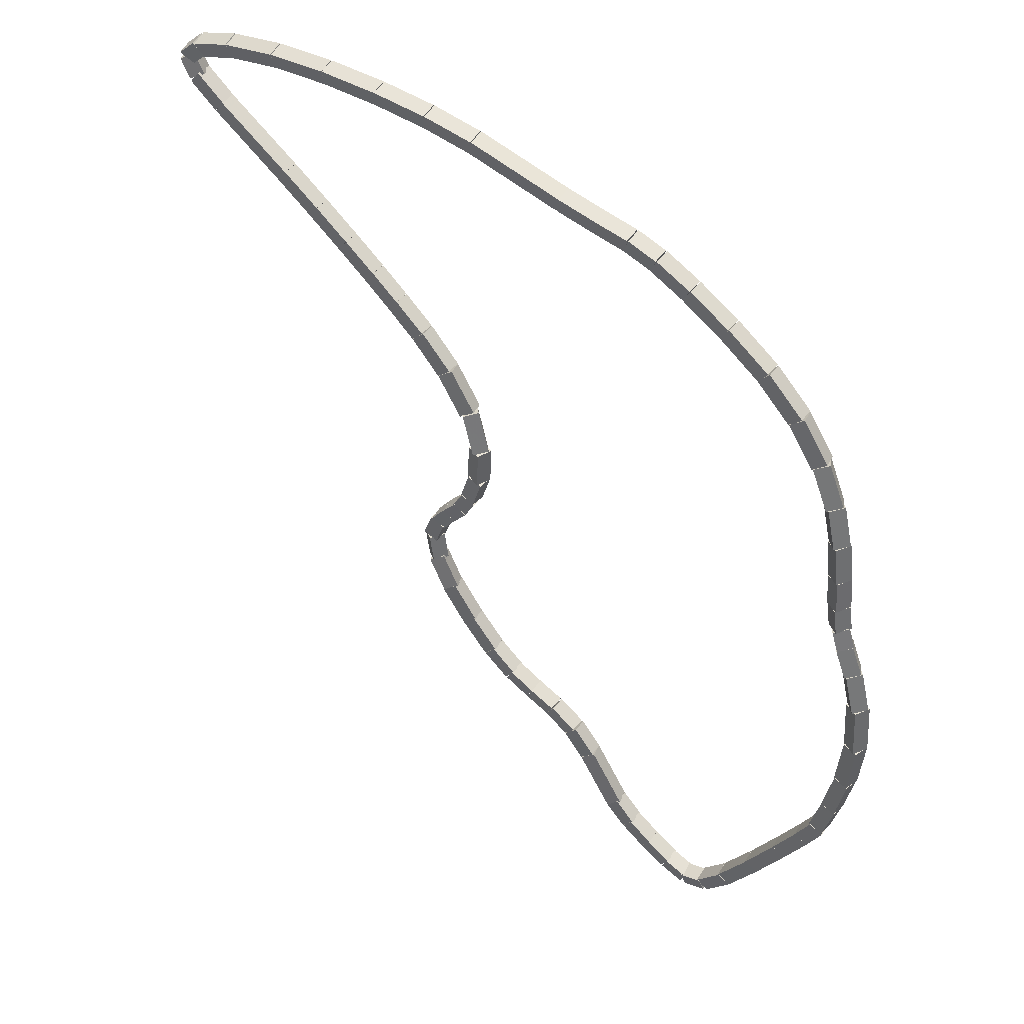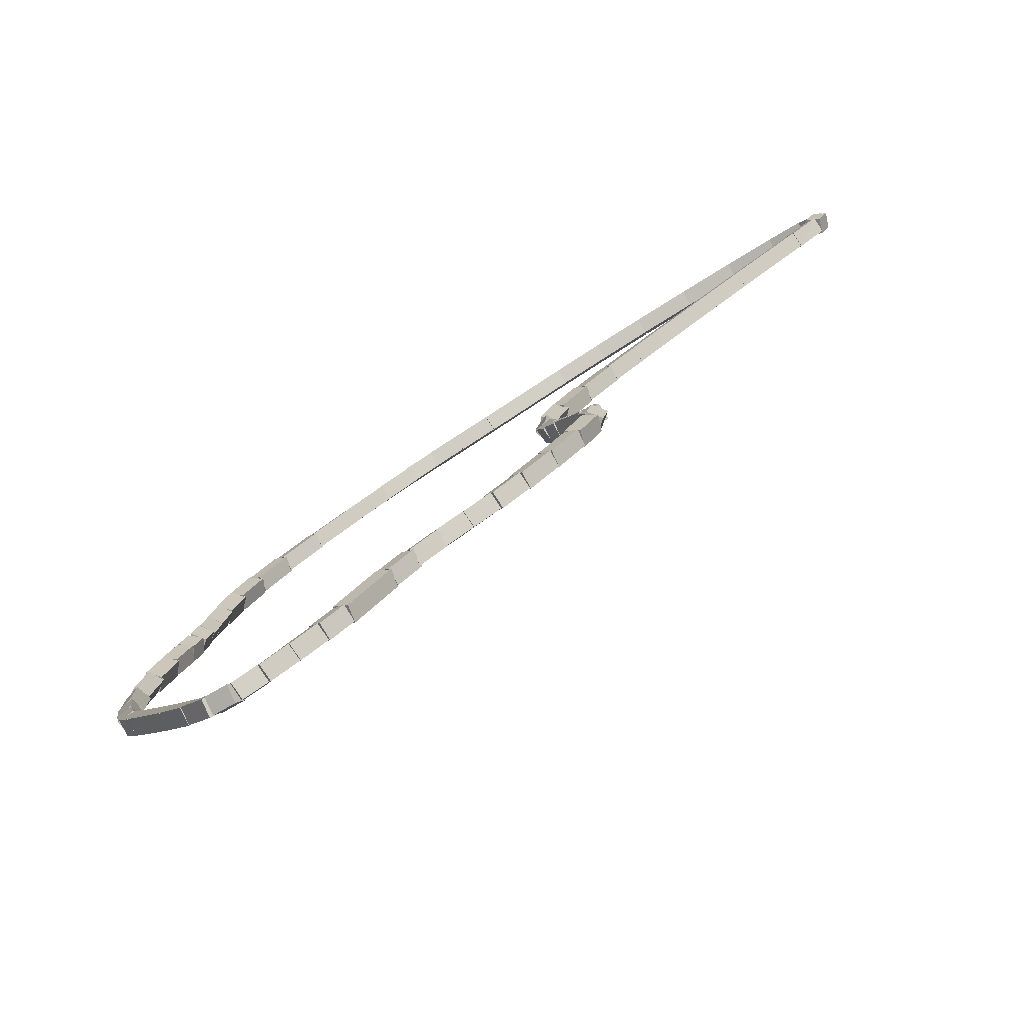
<metadata>
{"format":"obj","ext":"obj","renderer":"f3d","projection":"perspective","resolution":1024,"background":"white","views":[{"elev":-79.1,"azim":172.7,"up":"+Y"},{"elev":42.1,"azim":-3.6,"up":"+Y"}]}
</metadata>
<code>
g name
v 12.61 33.96 32.74
v 12.5 33.91 32.81
v 12.42 34.01 32.74
v 12.53 34.06 32.68
v 12.66 34.18 33
v 12.55 34.13 33.06
v 12.46 34.22 33
v 12.58 34.28 32.94
f 1 2 3 4
f 6 2 1 5
f 5 1 4 8
f 6 5 8 7
f 8 4 3 7
f 7 3 2 6
g name
v 12.58 33.72 32.43
v 12.47 33.66 32.49
v 12.38 33.75 32.43
v 12.49 33.82 32.36
v 12.61 33.97 32.74
v 12.5 33.91 32.8
v 12.42 34 32.74
v 12.53 34.06 32.68
f 9 10 11 12
f 14 10 9 13
f 13 9 12 16
f 14 13 16 15
f 16 12 11 15
f 15 11 10 14
g name
v 12.59 33.48 32.05
v 12.49 33.4 32.11
v 12.39 33.48 32.05
v 12.49 33.56 32
v 12.58 33.74 32.43
v 12.48 33.66 32.48
v 12.38 33.74 32.43
v 12.48 33.82 32.37
f 17 18 19 20
f 22 18 17 21
f 21 17 20 24
f 22 21 24 23
f 24 20 19 23
f 23 19 18 22
g name
v 12.66 33.28 31.65
v 12.59 33.17 31.7
v 12.47 33.22 31.65
v 12.54 33.33 31.6
v 12.58 33.51 32.05
v 12.51 33.4 32.1
v 12.39 33.45 32.05
v 12.46 33.56 32
f 25 26 27 28
f 30 26 25 29
f 29 25 28 32
f 30 29 32 31
f 32 28 27 31
f 31 27 26 30
g name
v 12.76 33.16 31.33
v 12.73 33.03 31.38
v 12.6 33.04 31.33
v 12.63 33.17 31.28
v 12.64 33.31 31.65
v 12.62 33.18 31.7
v 12.49 33.19 31.65
v 12.51 33.32 31.6
f 33 34 35 36
f 38 34 33 37
f 37 33 36 40
f 38 37 40 39
f 40 36 35 39
f 39 35 34 38
g name
v 12.85 33.09 31.09
v 12.86 32.96 31.14
v 12.73 32.94 31.09
v 12.73 33.07 31.04
v 12.74 33.18 31.33
v 12.75 33.05 31.38
v 12.62 33.02 31.33
v 12.61 33.15 31.27
f 41 42 43 44
f 46 42 41 45
f 45 41 44 48
f 46 45 48 47
f 48 44 43 47
f 47 43 42 46
g name
v 12.94 33.02 30.92
v 12.93 32.89 30.97
v 12.8 32.87 30.92
v 12.8 33.01 30.87
v 12.86 33.09 31.09
v 12.86 32.96 31.14
v 12.73 32.94 31.09
v 12.73 33.07 31.04
f 49 50 51 52
f 54 50 49 53
f 53 49 52 56
f 54 53 56 55
f 56 52 51 55
f 55 51 50 54
g name
v 13.01 32.89 30.72
v 12.96 32.77 30.77
v 12.83 32.8 30.72
v 12.88 32.92 30.67
v 12.96 32.99 30.92
v 12.91 32.87 30.97
v 12.78 32.9 30.92
v 12.83 33.02 30.87
f 57 58 59 60
f 62 58 57 61
f 61 57 60 64
f 62 61 64 63
f 64 60 59 63
f 63 59 58 62
g name
v 13.06 32.73 30.47
v 13 32.62 30.52
v 12.88 32.67 30.47
v 12.94 32.78 30.42
v 13.02 32.88 30.72
v 12.95 32.76 30.77
v 12.83 32.81 30.72
v 12.89 32.93 30.67
f 65 66 67 68
f 70 66 65 69
f 69 65 68 72
f 70 69 72 71
f 72 68 67 71
f 71 67 66 70
g name
v 13.13 32.58 30.17
v 13.08 32.46 30.22
v 12.95 32.5 30.17
v 13.01 32.62 30.11
v 13.06 32.74 30.47
v 13.01 32.62 30.52
v 12.88 32.66 30.47
v 12.94 32.78 30.42
f 73 74 75 76
f 78 74 73 77
f 77 73 76 80
f 78 77 80 79
f 80 76 75 79
f 79 75 74 78
g name
v 13.23 32.44 29.84
v 13.21 32.32 29.89
v 13.07 32.33 29.84
v 13.1 32.46 29.79
v 13.12 32.6 30.17
v 13.09 32.47 30.22
v 12.96 32.48 30.17
v 12.99 32.61 30.12
f 81 82 83 84
f 86 82 81 85
f 85 81 84 88
f 86 85 88 87
f 88 84 83 87
f 87 83 82 86
g name
v 13.38 32.35 29.5
v 13.39 32.22 29.56
v 13.26 32.19 29.5
v 13.25 32.32 29.45
v 13.21 32.47 29.84
v 13.22 32.34 29.89
v 13.1 32.3 29.84
v 13.08 32.43 29.79
f 89 90 91 92
f 94 90 89 93
f 93 89 92 96
f 94 93 96 95
f 96 92 91 95
f 95 91 90 94
g name
v 13.59 32.29 29.17
v 13.63 32.17 29.23
v 13.53 32.1 29.17
v 13.48 32.22 29.11
v 13.35 32.36 29.5
v 13.4 32.24 29.56
v 13.29 32.17 29.5
v 13.24 32.29 29.45
f 97 98 99 100
f 102 98 97 101
f 101 97 100 104
f 102 101 104 103
f 104 100 99 103
f 103 99 98 102
g name
v 13.86 32.28 28.85
v 13.92 32.18 28.92
v 13.85 32.08 28.85
v 13.78 32.18 28.78
v 13.56 32.3 29.17
v 13.63 32.19 29.24
v 13.55 32.1 29.17
v 13.48 32.2 29.1
f 105 106 107 108
f 110 106 105 109
f 109 105 108 112
f 110 109 112 111
f 112 108 107 111
f 111 107 106 110
g name
v 14.18 32.31 28.56
v 14.26 32.22 28.63
v 14.2 32.11 28.56
v 14.13 32.21 28.48
v 13.84 32.28 28.85
v 13.92 32.19 28.93
v 13.86 32.08 28.85
v 13.79 32.17 28.78
f 113 114 115 116
f 118 114 113 117
f 117 113 116 120
f 118 117 120 119
f 120 116 115 119
f 119 115 114 118
g name
v 14.5 32.36 28.31
v 14.57 32.28 28.39
v 14.53 32.17 28.31
v 14.46 32.26 28.23
v 14.18 32.31 28.56
v 14.25 32.22 28.64
v 14.21 32.11 28.56
v 14.13 32.2 28.48
f 121 122 123 124
f 126 122 121 125
f 125 121 124 128
f 126 125 128 127
f 128 124 123 127
f 127 123 122 126
g name
v 14.77 32.42 28.12
v 14.84 32.34 28.2
v 14.81 32.23 28.12
v 14.74 32.31 28.04
v 14.49 32.36 28.31
v 14.57 32.28 28.39
v 14.54 32.17 28.31
v 14.46 32.25 28.23
f 129 130 131 132
f 134 130 129 133
f 133 129 132 136
f 134 133 136 135
f 136 132 131 135
f 135 131 130 134
g name
v 14.98 32.49 28
v 15.06 32.41 28.09
v 15.04 32.3 28
v 14.97 32.39 27.91
v 14.76 32.42 28.12
v 14.83 32.34 28.21
v 14.82 32.23 28.12
v 14.75 32.31 28.03
f 137 138 139 140
f 142 138 137 141
f 141 137 140 144
f 142 141 144 143
f 144 140 139 143
f 143 139 138 142
g name
v 15.23 32.6 27.9
v 15.3 32.52 27.99
v 15.3 32.41 27.9
v 15.23 32.49 27.81
v 14.98 32.49 28
v 15.05 32.41 28.09
v 15.05 32.31 28
v 14.98 32.39 27.91
f 145 146 147 148
f 150 146 145 149
f 149 145 148 152
f 150 149 152 151
f 152 148 147 151
f 151 147 146 150
g name
v 15.53 32.72 27.77
v 15.61 32.64 27.86
v 15.61 32.54 27.77
v 15.54 32.62 27.68
v 15.23 32.6 27.9
v 15.3 32.52 27.99
v 15.3 32.41 27.9
v 15.23 32.49 27.81
f 153 154 155 156
f 158 154 153 157
f 157 153 156 160
f 158 157 160 159
f 160 156 155 159
f 159 155 154 158
g name
v 16.26 33 27.43
v 16.34 32.92 27.52
v 16.33 32.81 27.43
v 16.26 32.89 27.34
v 15.54 32.72 27.77
v 15.61 32.64 27.86
v 15.61 32.54 27.77
v 15.53 32.62 27.68
f 161 162 163 164
f 166 162 161 165
f 165 161 164 168
f 166 165 168 167
f 168 164 163 167
f 167 163 162 166
g name
v 16.64 33.17 27.29
v 16.71 33.09 27.38
v 16.72 32.98 27.29
v 16.65 33.06 27.19
v 16.26 33 27.43
v 16.33 32.92 27.53
v 16.34 32.81 27.43
v 16.27 32.89 27.34
f 169 170 171 172
f 174 170 169 173
f 173 169 172 176
f 174 173 176 175
f 176 172 171 175
f 175 171 170 174
g name
v 17.06 33.37 27.16
v 17.12 33.29 27.26
v 17.15 33.19 27.16
v 17.08 33.27 27.06
v 16.64 33.17 27.29
v 16.71 33.09 27.38
v 16.73 32.99 27.29
v 16.66 33.06 27.19
f 177 178 179 180
f 182 178 177 181
f 181 177 180 184
f 182 181 184 183
f 184 180 179 183
f 183 179 178 182
g name
v 17.5 33.61 27.05
v 17.56 33.53 27.15
v 17.59 33.43 27.05
v 17.53 33.51 26.95
v 17.05 33.37 27.16
v 17.12 33.29 27.26
v 17.15 33.19 27.16
v 17.08 33.27 27.06
f 185 186 187 188
f 190 186 185 189
f 189 185 188 192
f 190 189 192 191
f 192 188 187 191
f 191 187 186 190
g name
v 17.93 33.86 26.98
v 18 33.78 27.07
v 18.04 33.69 26.98
v 17.97 33.77 26.88
v 17.49 33.6 27.05
v 17.56 33.53 27.15
v 17.6 33.43 27.05
v 17.53 33.51 26.95
f 193 194 195 196
f 198 194 193 197
f 197 193 196 200
f 198 197 200 199
f 200 196 195 199
f 199 195 194 198
g name
v 18.32 34.12 26.95
v 18.38 34.04 27.05
v 18.43 33.95 26.95
v 18.37 34.03 26.85
v 17.93 33.86 26.98
v 17.99 33.78 27.08
v 18.04 33.69 26.98
v 17.98 33.77 26.88
f 201 202 203 204
f 206 202 201 205
f 205 201 204 208
f 206 205 208 207
f 208 204 203 207
f 207 203 202 206
g name
v 18.6 34.33 26.97
v 18.65 34.25 27.07
v 18.72 34.17 26.97
v 18.66 34.25 26.87
v 18.32 34.11 26.95
v 18.37 34.03 27.05
v 18.44 33.95 26.95
v 18.38 34.04 26.85
f 209 210 211 212
f 214 210 209 213
f 213 209 212 216
f 214 213 216 215
f 216 212 211 215
f 215 211 210 214
g name
v 18.69 34.45 27.05
v 18.74 34.35 27.15
v 18.85 34.32 27.05
v 18.8 34.42 26.96
v 18.58 34.31 26.97
v 18.63 34.22 27.06
v 18.74 34.19 26.97
v 18.69 34.28 26.88
f 217 218 219 220
f 222 218 217 221
f 221 217 220 224
f 222 221 224 223
f 224 220 219 223
f 223 219 218 222
g name
v 18.63 34.35 27.21
v 18.76 34.4 27.27
v 18.73 34.52 27.21
v 18.61 34.47 27.16
v 18.72 34.3 27.05
v 18.85 34.35 27.11
v 18.82 34.48 27.05
v 18.7 34.43 27
f 225 226 227 228
f 230 226 225 229
f 229 225 228 232
f 230 229 232 231
f 232 228 227 231
f 231 227 226 230
g name
v 18.46 34.32 27.43
v 18.52 34.43 27.5
v 18.45 34.52 27.43
v 18.38 34.42 27.35
v 18.69 34.34 27.21
v 18.75 34.44 27.28
v 18.68 34.53 27.21
v 18.61 34.43 27.14
f 233 234 235 236
f 238 234 233 237
f 237 233 236 240
f 238 237 240 239
f 240 236 235 239
f 239 235 234 238
g name
v 17.87 34.26 27.93
v 17.92 34.37 28.01
v 17.85 34.46 27.93
v 17.79 34.36 27.85
v 18.46 34.33 27.43
v 18.52 34.43 27.5
v 18.44 34.52 27.43
v 18.39 34.42 27.35
f 241 242 243 244
f 246 242 241 245
f 245 241 244 248
f 246 245 248 247
f 248 244 243 247
f 247 243 242 246
g name
v 17.57 34.24 28.19
v 17.63 34.34 28.27
v 17.55 34.44 28.19
v 17.5 34.33 28.12
v 17.87 34.26 27.93
v 17.92 34.37 28.01
v 17.85 34.46 27.93
v 17.79 34.36 27.86
f 249 250 251 252
f 254 250 249 253
f 253 249 252 256
f 254 253 256 255
f 256 252 251 255
f 255 251 250 254
g name
v 17.29 34.22 28.44
v 17.35 34.32 28.52
v 17.28 34.42 28.44
v 17.22 34.31 28.37
v 17.57 34.24 28.19
v 17.63 34.34 28.27
v 17.55 34.44 28.19
v 17.49 34.33 28.12
f 257 258 259 260
f 262 258 257 261
f 261 257 260 264
f 262 261 264 263
f 264 260 259 263
f 263 259 258 262
g name
v 17.04 34.2 28.68
v 17.1 34.31 28.75
v 17.02 34.4 28.68
v 16.96 34.3 28.6
v 17.29 34.22 28.44
v 17.35 34.32 28.52
v 17.28 34.42 28.44
v 17.22 34.31 28.37
f 265 266 267 268
f 270 266 265 269
f 269 265 268 272
f 270 269 272 271
f 272 268 267 271
f 271 267 266 270
g name
v 16.81 34.2 28.89
v 16.87 34.3 28.96
v 16.8 34.4 28.89
v 16.74 34.29 28.82
v 17.03 34.2 28.68
v 17.1 34.31 28.75
v 17.03 34.4 28.68
v 16.96 34.3 28.6
f 273 274 275 276
f 278 274 273 277
f 277 273 276 280
f 278 277 280 279
f 280 276 275 279
f 279 275 274 278
g name
v 16.56 34.19 29.13
v 16.63 34.29 29.2
v 16.56 34.39 29.13
v 16.49 34.29 29.06
v 16.81 34.2 28.89
v 16.88 34.3 28.96
v 16.8 34.4 28.89
v 16.73 34.29 28.82
f 281 282 283 284
f 286 282 281 285
f 285 281 284 288
f 286 285 288 287
f 288 284 283 287
f 287 283 282 286
g name
v 16.29 34.22 29.42
v 16.38 34.31 29.49
v 16.31 34.42 29.42
v 16.23 34.33 29.36
v 16.55 34.19 29.13
v 16.64 34.29 29.2
v 16.57 34.39 29.13
v 16.49 34.3 29.06
f 289 290 291 292
f 294 290 289 293
f 293 289 292 296
f 294 293 296 295
f 296 292 291 295
f 295 291 290 294
g name
v 16.04 34.3 29.76
v 16.15 34.37 29.82
v 16.11 34.49 29.76
v 16 34.42 29.71
v 16.27 34.22 29.42
v 16.38 34.29 29.48
v 16.34 34.41 29.42
v 16.23 34.35 29.37
f 297 298 299 300
f 302 298 297 301
f 301 297 300 304
f 302 301 304 303
f 304 300 299 303
f 303 299 298 302
g name
v 15.87 34.49 30.11
v 16 34.49 30.16
v 16.02 34.62 30.11
v 15.89 34.62 30.06
v 16 34.33 29.76
v 16.13 34.33 29.81
v 16.15 34.46 29.76
v 16.02 34.46 29.71
f 305 306 307 308
f 310 306 305 309
f 309 305 308 312
f 310 309 312 311
f 312 308 307 311
f 311 307 306 310
g name
v 15.82 34.72 30.39
v 15.93 34.65 30.45
v 16.02 34.75 30.39
v 15.91 34.82 30.34
v 15.85 34.54 30.11
v 15.96 34.47 30.17
v 16.05 34.57 30.11
v 15.94 34.63 30.06
f 313 314 315 316
f 318 314 313 317
f 317 313 316 320
f 318 317 320 319
f 320 316 315 319
f 319 315 314 318
g name
v 15.87 34.93 30.59
v 15.95 34.83 30.66
v 16.06 34.88 30.59
v 15.98 34.98 30.53
v 15.82 34.76 30.39
v 15.9 34.66 30.46
v 16.02 34.71 30.39
v 15.94 34.81 30.33
f 321 322 323 324
f 326 322 321 325
f 325 321 324 328
f 326 325 328 327
f 328 324 323 327
f 327 323 322 326
g name
v 15.94 35.08 30.71
v 16 34.98 30.79
v 16.12 34.99 30.71
v 16.06 35.09 30.63
v 15.87 34.95 30.59
v 15.94 34.85 30.67
v 16.05 34.86 30.59
v 15.99 34.96 30.52
f 329 330 331 332
f 334 330 329 333
f 333 329 332 336
f 334 333 336 335
f 336 332 331 335
f 335 331 330 334
g name
v 16.04 35.22 30.8
v 16.09 35.12 30.89
v 16.2 35.1 30.8
v 16.15 35.2 30.71
v 15.95 35.09 30.71
v 16 34.99 30.8
v 16.11 34.98 30.71
v 16.06 35.07 30.62
f 337 338 339 340
f 342 338 337 341
f 341 337 340 344
f 342 341 344 343
f 344 340 339 343
f 343 339 338 342
g name
v 16.12 35.35 30.91
v 16.18 35.25 30.99
v 16.29 35.24 30.91
v 16.24 35.34 30.82
v 16.04 35.21 30.8
v 16.09 35.11 30.88
v 16.2 35.11 30.8
v 16.15 35.21 30.72
f 345 346 347 348
f 350 346 345 349
f 349 345 348 352
f 350 349 352 351
f 352 348 347 351
f 351 347 346 350
g name
v 16.16 35.47 31.07
v 16.23 35.38 31.14
v 16.35 35.42 31.07
v 16.27 35.51 31
v 16.11 35.33 30.91
v 16.19 35.23 30.98
v 16.3 35.27 30.91
v 16.23 35.37 30.84
f 353 354 355 356
f 358 354 353 357
f 357 353 356 360
f 358 357 360 359
f 360 356 355 359
f 359 355 354 358
g name
v 16.1 35.51 31.29
v 16.23 35.48 31.34
v 16.28 35.61 31.29
v 16.15 35.64 31.24
v 16.16 35.4 31.07
v 16.29 35.37 31.12
v 16.34 35.49 31.07
v 16.21 35.52 31.02
f 361 362 363 364
f 366 362 361 365
f 365 361 364 368
f 366 365 368 367
f 368 364 363 367
f 367 363 362 366
g name
v 15.98 35.56 31.58
v 16.1 35.61 31.63
v 16.08 35.73 31.58
v 15.96 35.68 31.52
v 16.14 35.47 31.29
v 16.27 35.52 31.35
v 16.24 35.65 31.29
v 16.12 35.6 31.24
f 369 370 371 372
f 374 370 369 373
f 373 369 372 376
f 374 373 376 375
f 376 372 371 375
f 375 371 370 374
g name
v 15.78 35.6 31.87
v 15.88 35.68 31.94
v 15.83 35.8 31.87
v 15.73 35.72 31.81
v 16.01 35.55 31.58
v 16.11 35.63 31.64
v 16.05 35.74 31.58
v 15.95 35.66 31.51
f 377 378 379 380
f 382 378 377 381
f 381 377 380 384
f 382 381 384 383
f 384 380 379 383
f 383 379 378 382
g name
v 15.56 35.63 32.14
v 15.65 35.72 32.21
v 15.59 35.83 32.14
v 15.5 35.73 32.08
v 15.79 35.6 31.87
v 15.88 35.69 31.94
v 15.82 35.8 31.87
v 15.73 35.71 31.81
f 385 386 387 388
f 390 386 385 389
f 389 385 388 392
f 390 389 392 391
f 392 388 387 391
f 391 387 386 390
g name
v 15.37 35.62 32.34
v 15.43 35.72 32.42
v 15.36 35.82 32.34
v 15.29 35.71 32.27
v 15.58 35.63 32.14
v 15.64 35.73 32.22
v 15.57 35.83 32.14
v 15.51 35.72 32.07
f 393 394 395 396
f 398 394 393 397
f 397 393 396 400
f 398 397 400 399
f 400 396 395 399
f 399 395 394 398
g name
v 15.18 35.57 32.48
v 15.21 35.68 32.57
v 15.13 35.77 32.48
v 15.1 35.66 32.4
v 15.38 35.62 32.34
v 15.42 35.73 32.43
v 15.34 35.81 32.34
v 15.31 35.7 32.26
f 401 402 403 404
f 406 402 401 405
f 405 401 404 408
f 406 405 408 407
f 408 404 403 407
f 407 403 402 406
g name
v 14.97 35.52 32.61
v 15 35.63 32.7
v 14.92 35.71 32.61
v 14.9 35.6 32.53
v 15.18 35.57 32.48
v 15.2 35.68 32.57
v 15.13 35.77 32.48
v 15.1 35.66 32.4
f 409 410 411 412
f 414 410 409 413
f 413 409 412 416
f 414 413 416 415
f 416 412 411 415
f 415 411 410 414
g name
v 14.75 35.49 32.78
v 14.8 35.59 32.86
v 14.72 35.69 32.78
v 14.68 35.58 32.71
v 14.96 35.52 32.61
v 15.01 35.62 32.69
v 14.93 35.71 32.61
v 14.89 35.61 32.54
f 417 418 419 420
f 422 418 417 421
f 421 417 420 424
f 422 421 424 423
f 424 420 419 423
f 423 419 418 422
g name
v 14.54 35.52 33.01
v 14.63 35.6 33.07
v 14.57 35.71 33.01
v 14.48 35.63 32.94
v 14.72 35.49 32.78
v 14.81 35.58 32.85
v 14.75 35.69 32.78
v 14.66 35.6 32.72
f 425 426 427 428
f 430 426 425 429
f 429 425 428 432
f 430 429 432 431
f 432 428 427 431
f 431 427 426 430
g name
v 14.21 35.62 33.47
v 14.32 35.69 33.52
v 14.27 35.81 33.47
v 14.16 35.74 33.41
v 14.52 35.52 33.01
v 14.63 35.59 33.07
v 14.59 35.71 33.01
v 14.48 35.64 32.95
f 433 434 435 436
f 438 434 433 437
f 437 433 436 440
f 438 437 440 439
f 440 436 435 439
f 439 435 434 438
g name
v 14.06 35.63 33.65
v 14.14 35.72 33.72
v 14.08 35.83 33.65
v 14 35.73 33.58
v 14.24 35.62 33.47
v 14.31 35.71 33.53
v 14.25 35.82 33.47
v 14.17 35.72 33.4
f 441 442 443 444
f 446 442 441 445
f 445 441 444 448
f 446 445 448 447
f 448 444 443 447
f 447 443 442 446
g name
v 13.88 35.61 33.82
v 13.94 35.71 33.89
v 13.86 35.81 33.82
v 13.81 35.7 33.74
v 14.08 35.63 33.65
v 14.13 35.73 33.73
v 14.06 35.83 33.65
v 14.01 35.72 33.57
f 449 450 451 452
f 454 450 449 453
f 453 449 452 456
f 454 453 456 455
f 456 452 451 455
f 455 451 450 454
g name
v 13.69 35.57 33.97
v 13.73 35.68 34.05
v 13.66 35.77 33.97
v 13.61 35.66 33.89
v 13.89 35.61 33.82
v 13.93 35.72 33.9
v 13.86 35.8 33.82
v 13.81 35.7 33.74
f 457 458 459 460
f 462 458 457 461
f 461 457 460 464
f 462 461 464 463
f 464 460 459 463
f 463 459 458 462
g name
v 13.52 35.52 34.08
v 13.54 35.63 34.17
v 13.46 35.72 34.08
v 13.44 35.61 33.99
v 13.7 35.58 33.97
v 13.72 35.69 34.06
v 13.64 35.77 33.97
v 13.62 35.66 33.89
f 465 466 467 468
f 470 466 465 469
f 469 465 468 472
f 470 469 472 471
f 472 468 467 471
f 471 467 466 470
g name
v 13.38 35.42 34.08
v 13.32 35.5 34.18
v 13.27 35.58 34.08
v 13.33 35.5 33.98
v 13.55 35.54 34.08
v 13.49 35.62 34.18
v 13.43 35.7 34.08
v 13.49 35.62 33.98
f 473 474 475 476
f 478 474 473 477
f 477 473 476 480
f 478 477 480 479
f 480 476 475 479
f 479 475 474 478
g name
v 13.24 35.22 33.92
v 13.13 35.24 34.01
v 13.08 35.33 33.92
v 13.19 35.31 33.84
v 13.41 35.44 34.08
v 13.3 35.46 34.16
v 13.25 35.56 34.08
v 13.35 35.54 33.99
f 481 482 483 484
f 486 482 481 485
f 485 481 484 488
f 486 485 488 487
f 488 484 483 487
f 487 483 482 486
g name
v 13.06 34.91 33.66
v 12.94 34.91 33.75
v 12.88 35.01 33.66
v 13 35.01 33.58
v 13.24 35.22 33.92
v 13.13 35.23 34.01
v 13.07 35.33 33.92
v 13.19 35.32 33.84
f 489 490 491 492
f 494 490 489 493
f 493 489 492 496
f 494 493 496 495
f 496 492 491 495
f 495 491 490 494
g name
v 12.88 34.59 33.39
v 12.76 34.58 33.47
v 12.7 34.68 33.39
v 12.82 34.69 33.31
v 13.06 34.91 33.66
v 12.94 34.91 33.74
v 12.88 35.01 33.66
v 13 35.01 33.58
f 497 498 499 500
f 502 498 497 501
f 501 497 500 504
f 502 501 504 503
f 504 500 499 503
f 503 499 498 502
g name
v 12.74 34.33 33.16
v 12.62 34.33 33.24
v 12.57 34.43 33.16
v 12.68 34.44 33.08
v 12.88 34.59 33.39
v 12.76 34.58 33.46
v 12.7 34.68 33.39
v 12.82 34.69 33.31
f 505 506 507 508
f 510 506 505 509
f 509 505 508 512
f 510 509 512 511
f 512 508 507 511
f 511 507 506 510
g name
v 12.65 34.16 33
v 12.53 34.14 33.08
v 12.47 34.25 33
v 12.59 34.26 32.92
v 12.74 34.34 33.16
v 12.62 34.33 33.24
v 12.56 34.43 33.16
v 12.68 34.44 33.09
f 513 514 515 516
f 518 514 513 517
f 517 513 516 520
f 518 517 520 519
f 520 516 515 519
f 519 515 514 518

</code>
